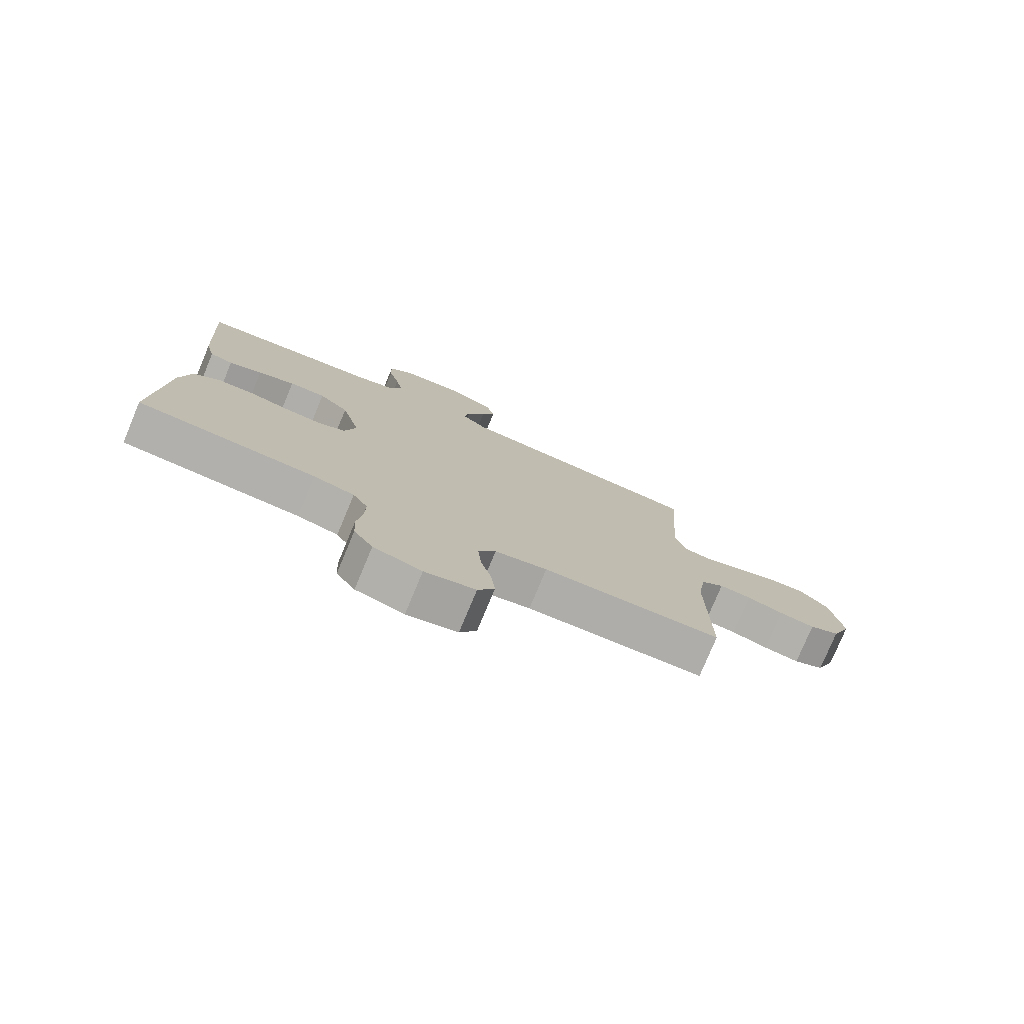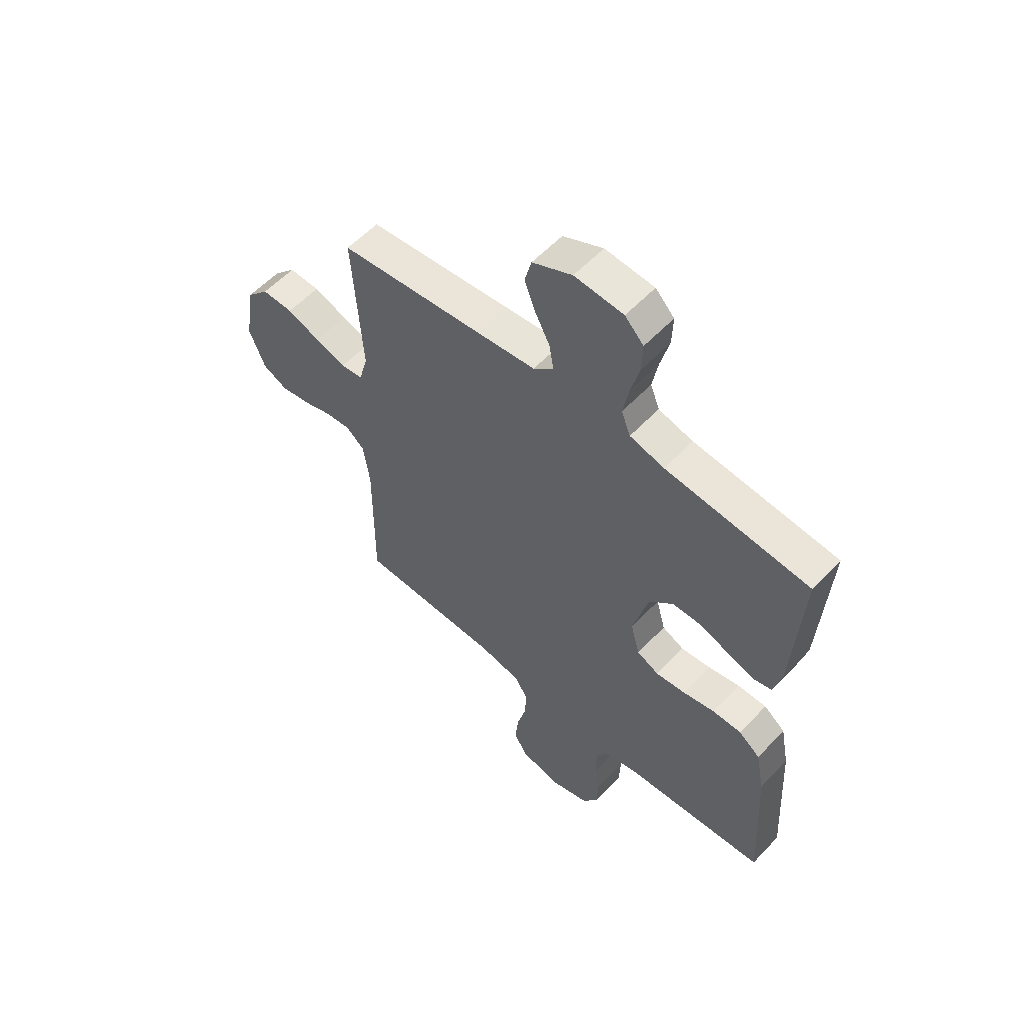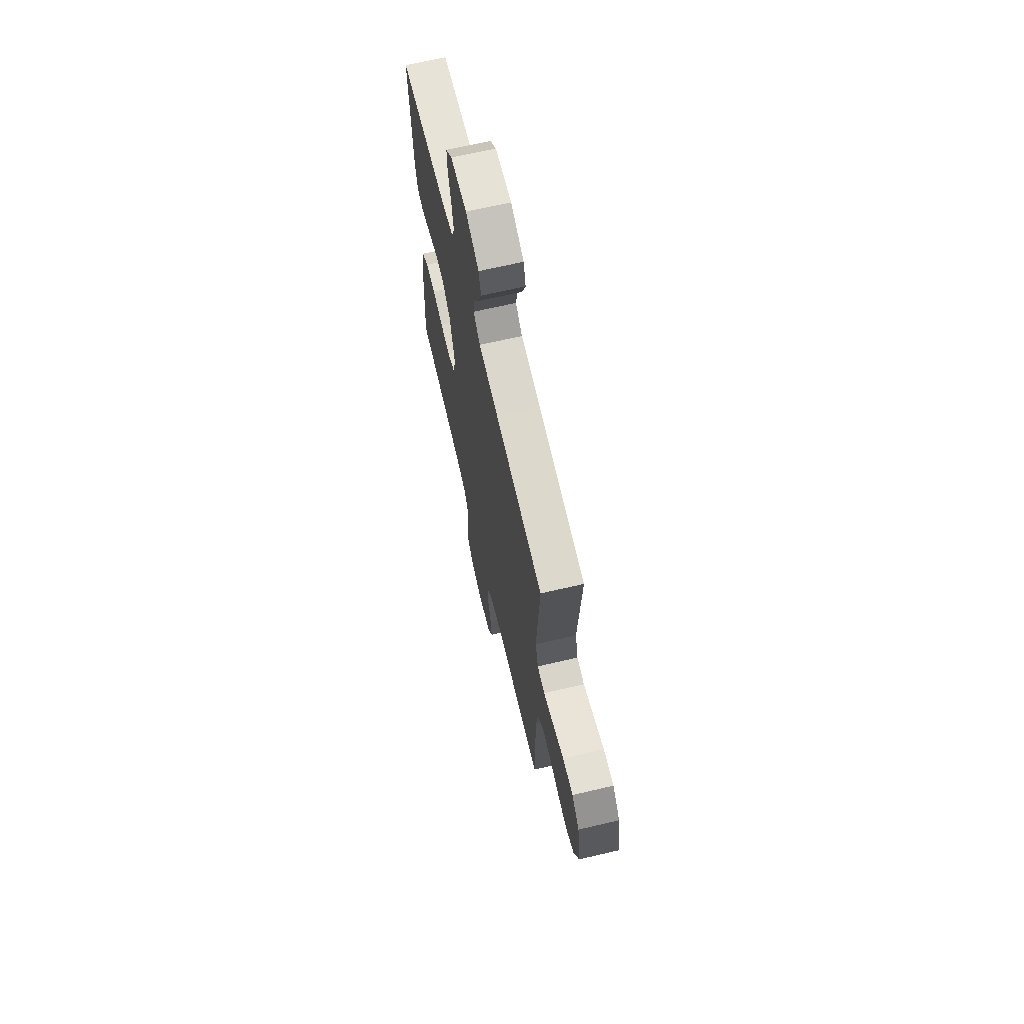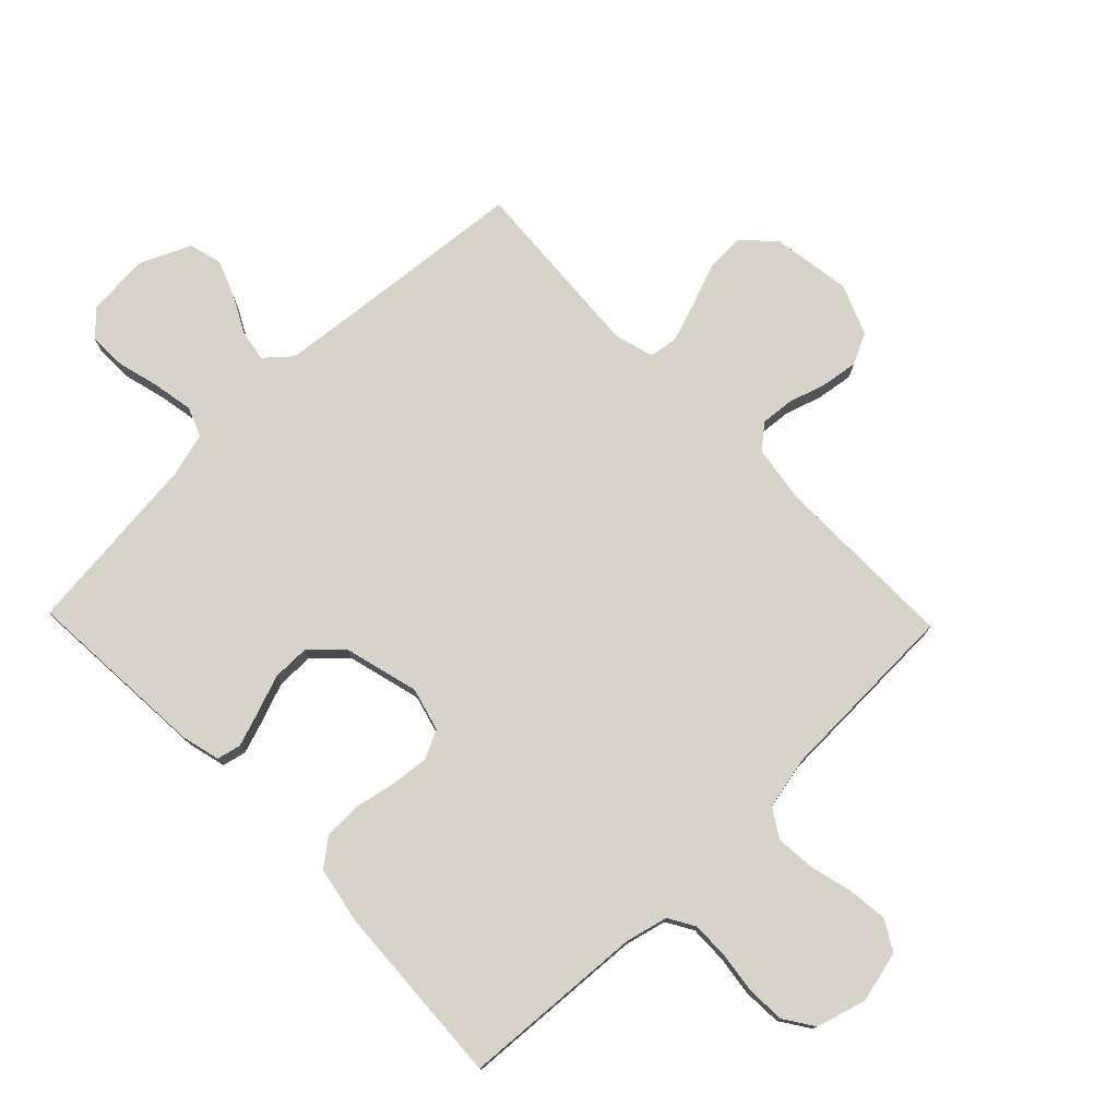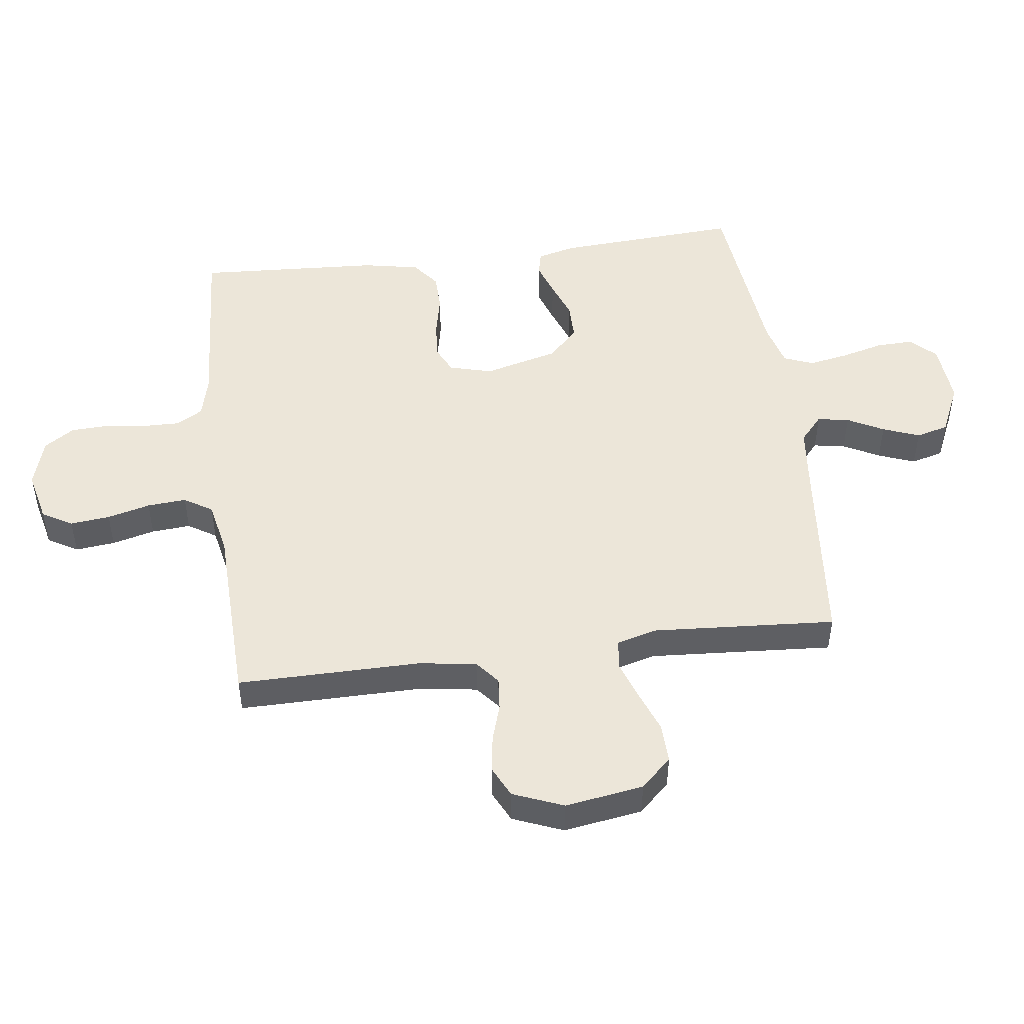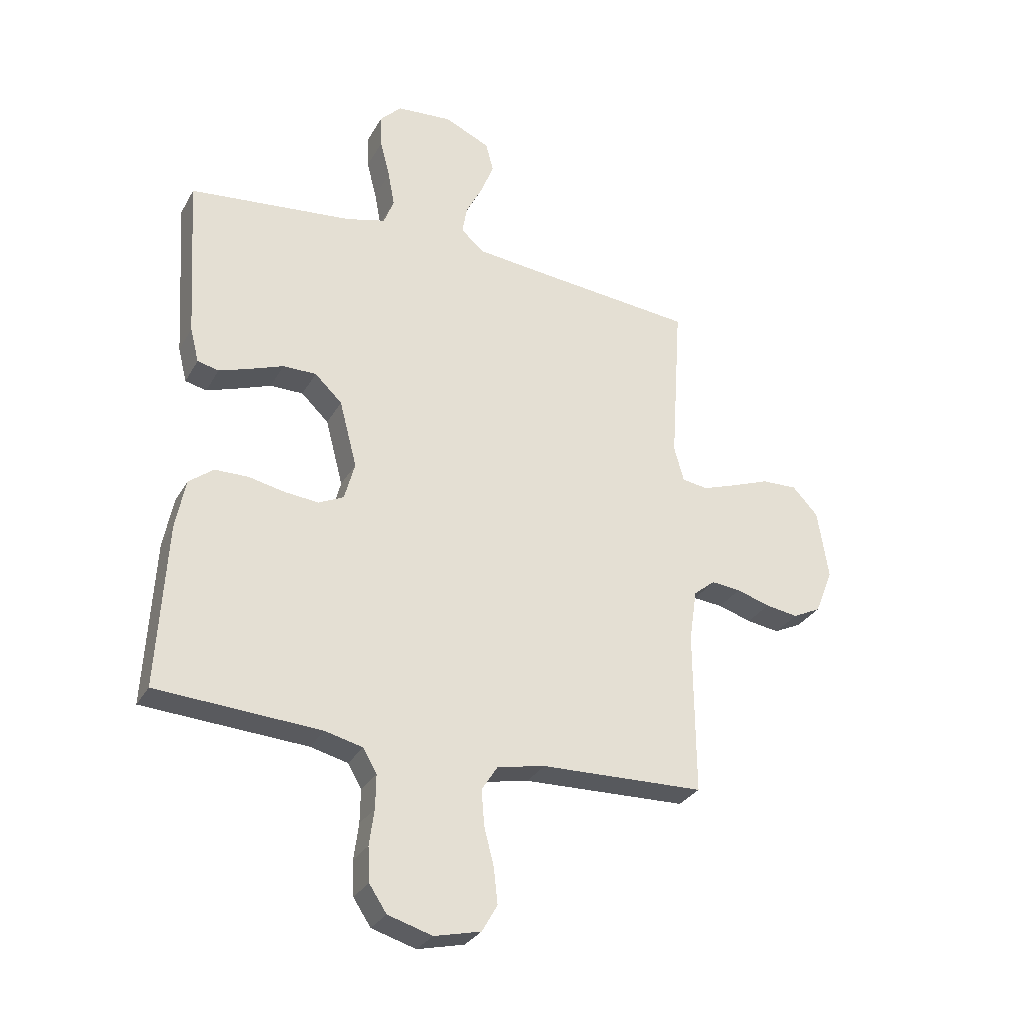
<metadata>
{"format":"obj","ext":"obj","renderer":"f3d","projection":"perspective","resolution":1024,"background":"white","views":[{"elev":-77.9,"azim":157.3,"up":"+Z"},{"elev":56.8,"azim":42.5,"up":"+Z"},{"elev":67.6,"azim":-103.2,"up":"+Z"},{"elev":76.8,"azim":135.9,"up":"+Y"},{"elev":48.6,"azim":-97.4,"up":"+Y"},{"elev":-30.0,"azim":155.4,"up":"+Z"}]}
</metadata>
<code>
v 0.5 0.07 -0.5
v 0.2 0.07 -0.519
v 0.131 0.07 -0.536
v 0.106 0.07 -0.579
v 0.107 0.07 -0.64
v 0.116 0.07 -0.706
v 0.113 0.07 -0.769
v 0.081 0.07 -0.817
v 0 0.07 -0.841
v -0.085 0.07 -0.821
v -0.113 0.07 -0.772
v -0.106 0.07 -0.707
v -0.088 0.07 -0.637
v -0.083 0.07 -0.573
v -0.112 0.07 -0.527
v -0.2 0.07 -0.509
v -0.5 0.07 -0.5
v -0.498 0.07 -0.2
v -0.512 0.07 -0.106
v -0.551 0.07 -0.074
v -0.605 0.07 -0.079
v -0.666 0.07 -0.098
v -0.726 0.07 -0.107
v -0.777 0.07 -0.082
v -0.81 0.07 0
v -0.79 0.07 0.128
v -0.743 0.07 0.178
v -0.678 0.07 0.176
v -0.609 0.07 0.15
v -0.545 0.07 0.128
v -0.498 0.07 0.135
v -0.48 0.07 0.2
v -0.5 0.07 0.5
v -0.2 0.07 0.529
v -0.076 0.07 0.542
v -0.034 0.07 0.579
v -0.043 0.07 0.631
v -0.074 0.07 0.69
v -0.097 0.07 0.75
v -0.083 0.07 0.803
v 0 0.07 0.841
v 0.102 0.07 0.833
v 0.141 0.07 0.793
v 0.139 0.07 0.732
v 0.121 0.07 0.663
v 0.109 0.07 0.598
v 0.128 0.07 0.55
v 0.2 0.07 0.531
v 0.5 0.07 0.5
v 0.481 0.07 0.2
v 0.465 0.07 0.137
v 0.426 0.07 0.128
v 0.37 0.07 0.147
v 0.308 0.07 0.17
v 0.247 0.07 0.17
v 0.197 0.07 0.122
v 0.165 0.07 0
v 0.184 0.07 -0.07
v 0.23 0.07 -0.092
v 0.292 0.07 -0.086
v 0.359 0.07 -0.072
v 0.42 0.07 -0.073
v 0.465 0.07 -0.108
v 0.483 0.07 -0.2
v 0.5 0 -0.5
v 0.2 0 -0.519
v 0.131 0 -0.536
v 0.106 0 -0.579
v 0.107 0 -0.64
v 0.116 0 -0.706
v 0.113 0 -0.769
v 0.081 0 -0.817
v 0 0 -0.841
v -0.085 0 -0.821
v -0.113 0 -0.772
v -0.106 0 -0.707
v -0.088 0 -0.637
v -0.083 0 -0.573
v -0.112 0 -0.527
v -0.2 0 -0.509
v -0.5 0 -0.5
v -0.498 0 -0.2
v -0.512 0 -0.106
v -0.551 0 -0.074
v -0.605 0 -0.079
v -0.666 0 -0.098
v -0.726 0 -0.107
v -0.777 0 -0.082
v -0.81 0 0
v -0.79 0 0.128
v -0.743 0 0.178
v -0.678 0 0.176
v -0.609 0 0.15
v -0.545 0 0.128
v -0.498 0 0.135
v -0.48 0 0.2
v -0.5 0 0.5
v -0.2 0 0.529
v -0.076 0 0.542
v -0.034 0 0.579
v -0.043 0 0.631
v -0.074 0 0.69
v -0.097 0 0.75
v -0.083 0 0.803
v 0 0 0.841
v 0.102 0 0.833
v 0.141 0 0.793
v 0.139 0 0.732
v 0.121 0 0.663
v 0.109 0 0.598
v 0.128 0 0.55
v 0.2 0 0.531
v 0.5 0 0.5
v 0.481 0 0.2
v 0.465 0 0.137
v 0.426 0 0.128
v 0.37 0 0.147
v 0.308 0 0.17
v 0.247 0 0.17
v 0.197 0 0.122
v 0.165 0 0
v 0.184 0 -0.07
v 0.23 0 -0.092
v 0.292 0 -0.086
v 0.359 0 -0.072
v 0.42 0 -0.073
v 0.465 0 -0.108
v 0.483 0 -0.2
f 64 1 2
f 63 64 2
f 62 63 2
f 61 62 2
f 60 61 2
f 59 60 2 3
f 58 59 3 4
f 57 58 4
f 52 53 54
f 51 52 54
f 50 51 54
f 49 50 54
f 48 49 54
f 47 48 54 55
f 46 47 55 56
f 43 44 45
f 42 43 45
f 41 42 45
f 40 41 45
f 39 40 45
f 38 39 45
f 37 38 45
f 36 37 45 46
f 46 56 57
f 36 46 57
f 35 36 57
f 32 33 34
f 35 57 4
f 34 35 4
f 32 34 4
f 31 32 4
f 27 28 29
f 26 27 29
f 25 26 29
f 24 25 29
f 23 24 29
f 22 23 29
f 21 22 29
f 20 21 29 30
f 16 17 18
f 15 16 18 19
f 11 12 13
f 10 11 13
f 9 10 13
f 8 9 13
f 7 8 13
f 6 7 13
f 5 6 13
f 5 13 14
f 4 5 14 15
f 30 31 4
f 20 30 4
f 19 20 4
f 4 15 19
f 66 65 128
f 66 128 127
f 66 127 126
f 66 126 125
f 66 125 124
f 67 66 124 123
f 68 67 123 122
f 68 122 121
f 118 117 116
f 118 116 115
f 118 115 114
f 118 114 113
f 118 113 112
f 119 118 112 111
f 120 119 111 110
f 109 108 107
f 109 107 106
f 109 106 105
f 109 105 104
f 109 104 103
f 109 103 102
f 109 102 101
f 110 109 101 100
f 121 120 110
f 121 110 100
f 121 100 99
f 98 97 96
f 68 121 99
f 68 99 98
f 68 98 96
f 68 96 95
f 93 92 91
f 93 91 90
f 93 90 89
f 93 89 88
f 93 88 87
f 93 87 86
f 93 86 85
f 94 93 85 84
f 82 81 80
f 83 82 80 79
f 77 76 75
f 77 75 74
f 77 74 73
f 77 73 72
f 77 72 71
f 77 71 70
f 77 70 69
f 78 77 69
f 79 78 69 68
f 68 95 94
f 68 94 84
f 68 84 83
f 83 79 68
f 1 65 66 2
f 2 66 67 3
f 3 67 68 4
f 4 68 69 5
f 5 69 70 6
f 6 70 71 7
f 7 71 72 8
f 8 72 73 9
f 9 73 74 10
f 10 74 75 11
f 11 75 76 12
f 12 76 77 13
f 13 77 78 14
f 14 78 79 15
f 15 79 80 16
f 16 80 81 17
f 17 81 82 18
f 18 82 83 19
f 19 83 84 20
f 20 84 85 21
f 21 85 86 22
f 22 86 87 23
f 23 87 88 24
f 24 88 89 25
f 25 89 90 26
f 26 90 91 27
f 27 91 92 28
f 28 92 93 29
f 29 93 94 30
f 30 94 95 31
f 31 95 96 32
f 32 96 97 33
f 33 97 98 34
f 34 98 99 35
f 35 99 100 36
f 36 100 101 37
f 37 101 102 38
f 38 102 103 39
f 39 103 104 40
f 40 104 105 41
f 41 105 106 42
f 42 106 107 43
f 43 107 108 44
f 44 108 109 45
f 45 109 110 46
f 46 110 111 47
f 47 111 112 48
f 48 112 113 49
f 49 113 114 50
f 50 114 115 51
f 51 115 116 52
f 52 116 117 53
f 53 117 118 54
f 54 118 119 55
f 55 119 120 56
f 56 120 121 57
f 57 121 122 58
f 58 122 123 59
f 59 123 124 60
f 60 124 125 61
f 61 125 126 62
f 62 126 127 63
f 63 127 128 64
f 64 128 65 1

</code>
